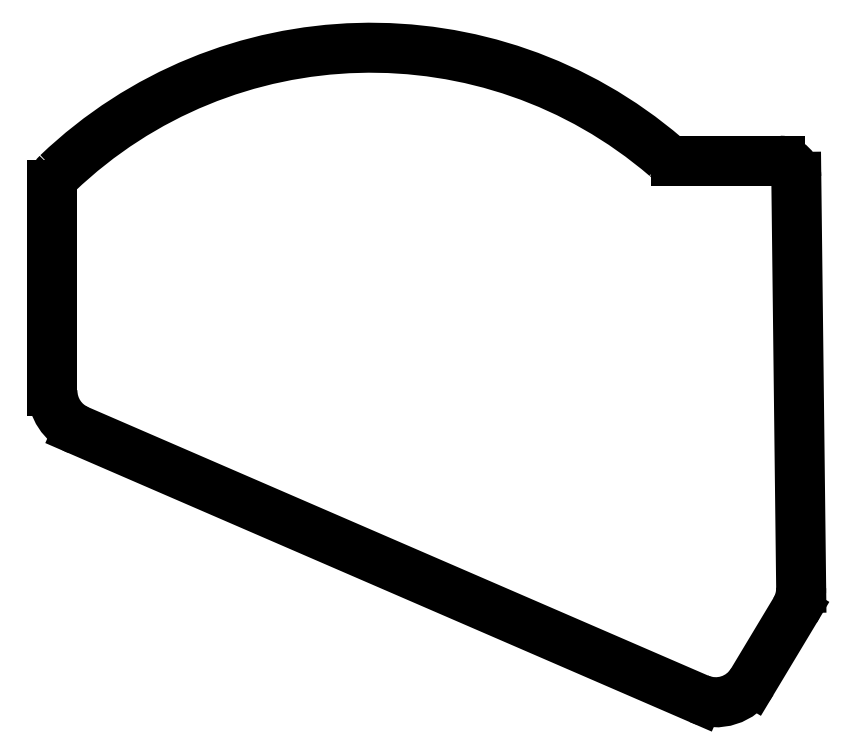
<metadata>
{"format":"dxf","ext":"dxf","renderer":"ezdxf+matplotlib","layout":"modelspace","background":"white","min_lineweight":24,"dpi":150}
</metadata>
<code>
0
SECTION
2
ENTITIES
0
LINE
8
0
10
187.9
20
-135.6
11
93.47
21
-94.7
0
LINE
8
0
10
89.55
20
-88.73
11
89.55
21
-57.43
0
LINE
8
0
10
184.5
20
-53.7
11
200.3
21
-53.7
0
LINE
8
0
10
202.8
20
-56.17
11
203.5
21
-118.7
0
LINE
8
0
10
202.6
20
-122.2
11
196.1
21
-133
0
ARC
8
0
10
96.05
20
-88.73
40
6.5
50
180
51
246.6
0
ARC
8
0
10
197
20
-118.8
40
6.5
50
329
51
0.6786
0
ARC
8
0
10
190.5
20
-129.6
40
6.5
50
246.6
51
329
0
ARC
8
0
10
138
20
-105.5
40
69
50
49.41
51
133.7
0
ARC
8
0
10
92.05
20
-57.43
40
2.5
50
133.7
51
180
0
ARC
8
0
10
184.5
20
-51.2
40
2.5
50
229.4
51
270
0
ARC
8
0
10
200.3
20
-56.2
40
2.5
50
0.6786
51
90
0
ARC
8
0
10
201
20
-118.8
40
2.5
50
0.6786
51
0.6786
0
ARC
8
0
10
200.4
20
-120.9
40
2.5
50
329
51
329
0
ARC
8
0
10
188.9
20
-133.3
40
2.5
50
246.6
51
246.6
0
ENDSEC
0
EOF

</code>
